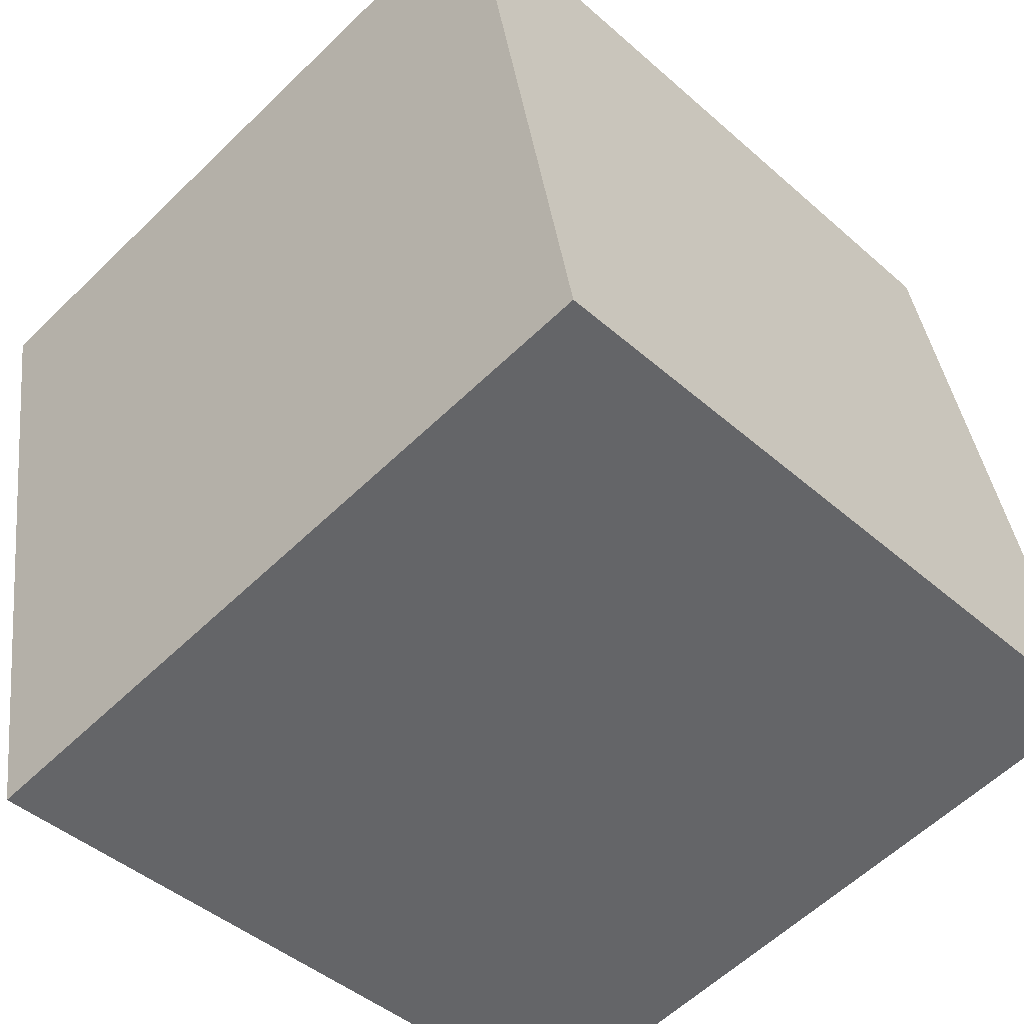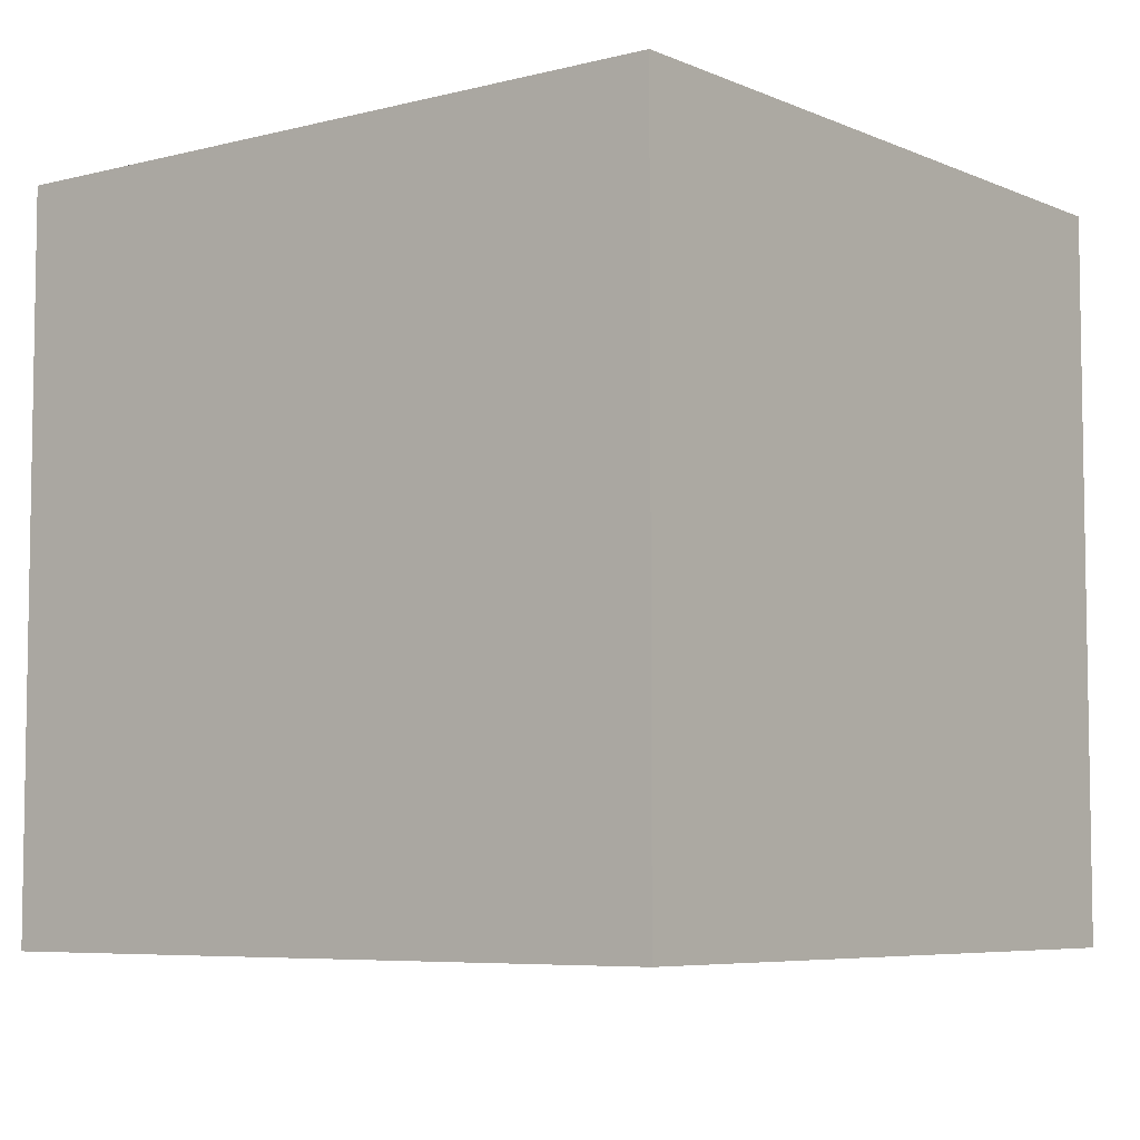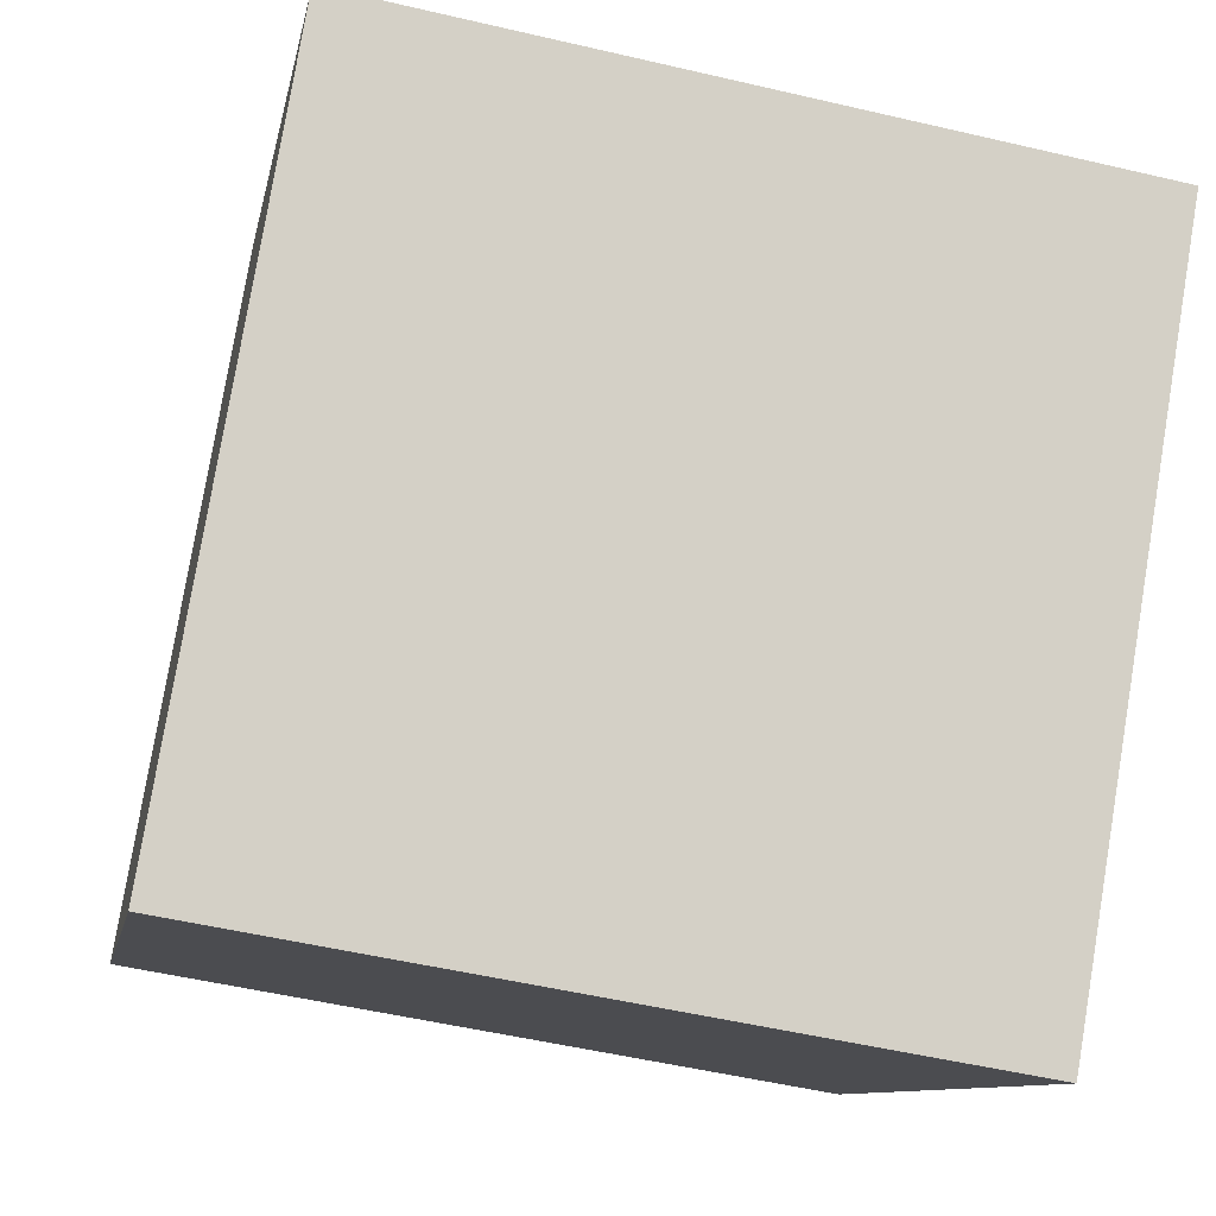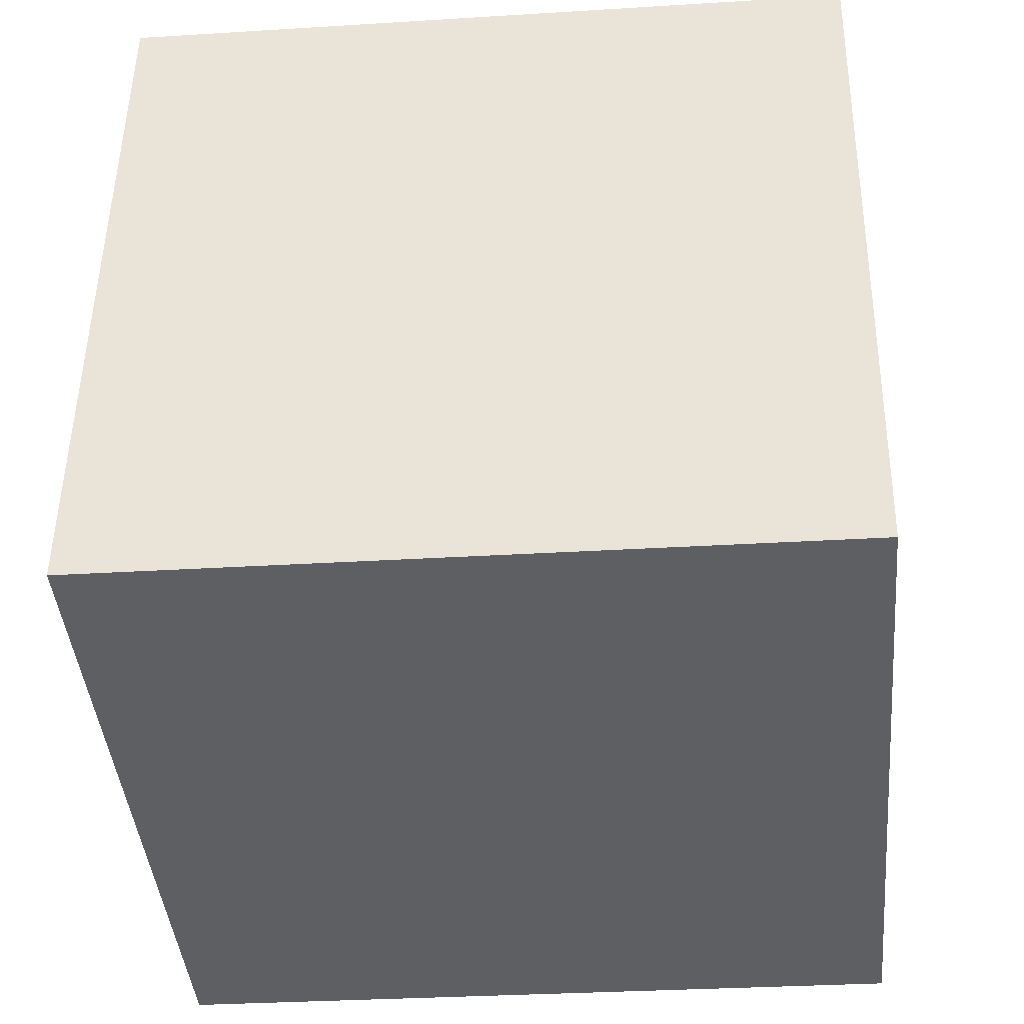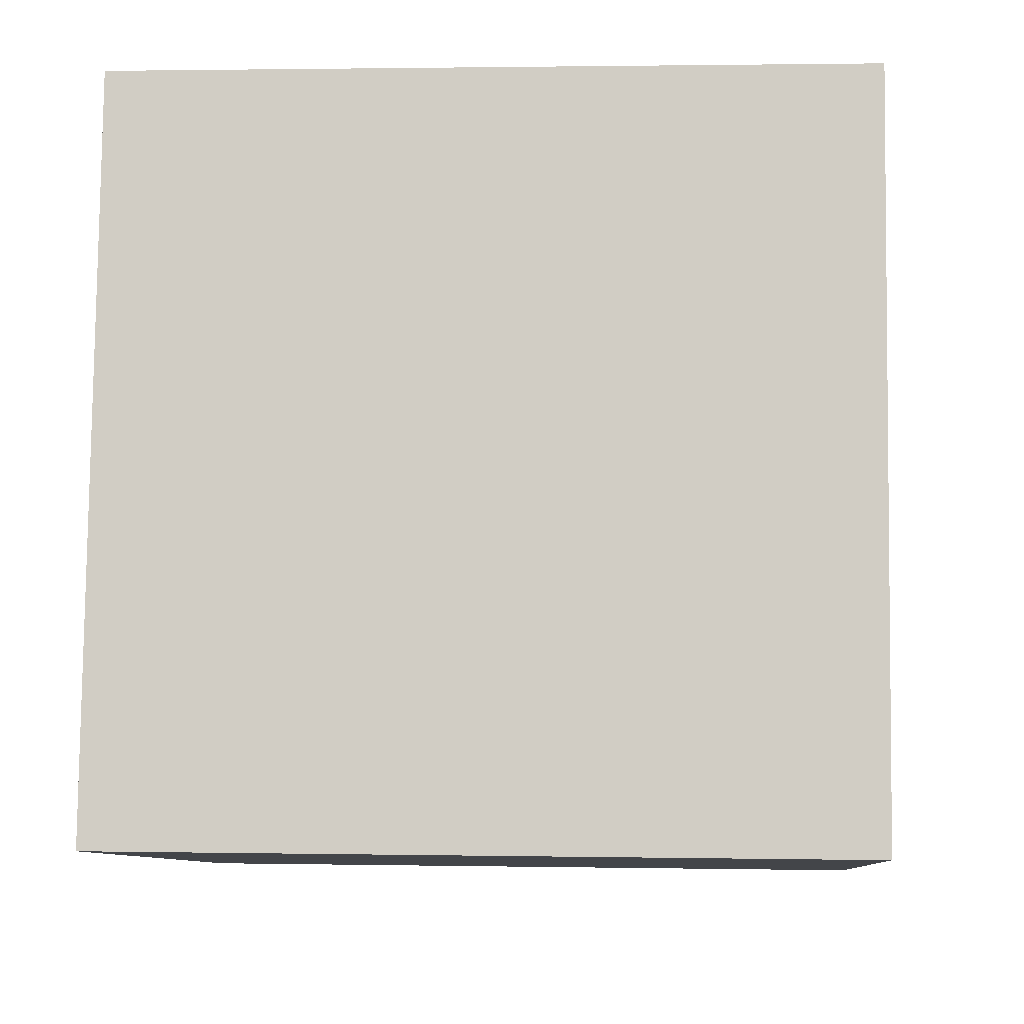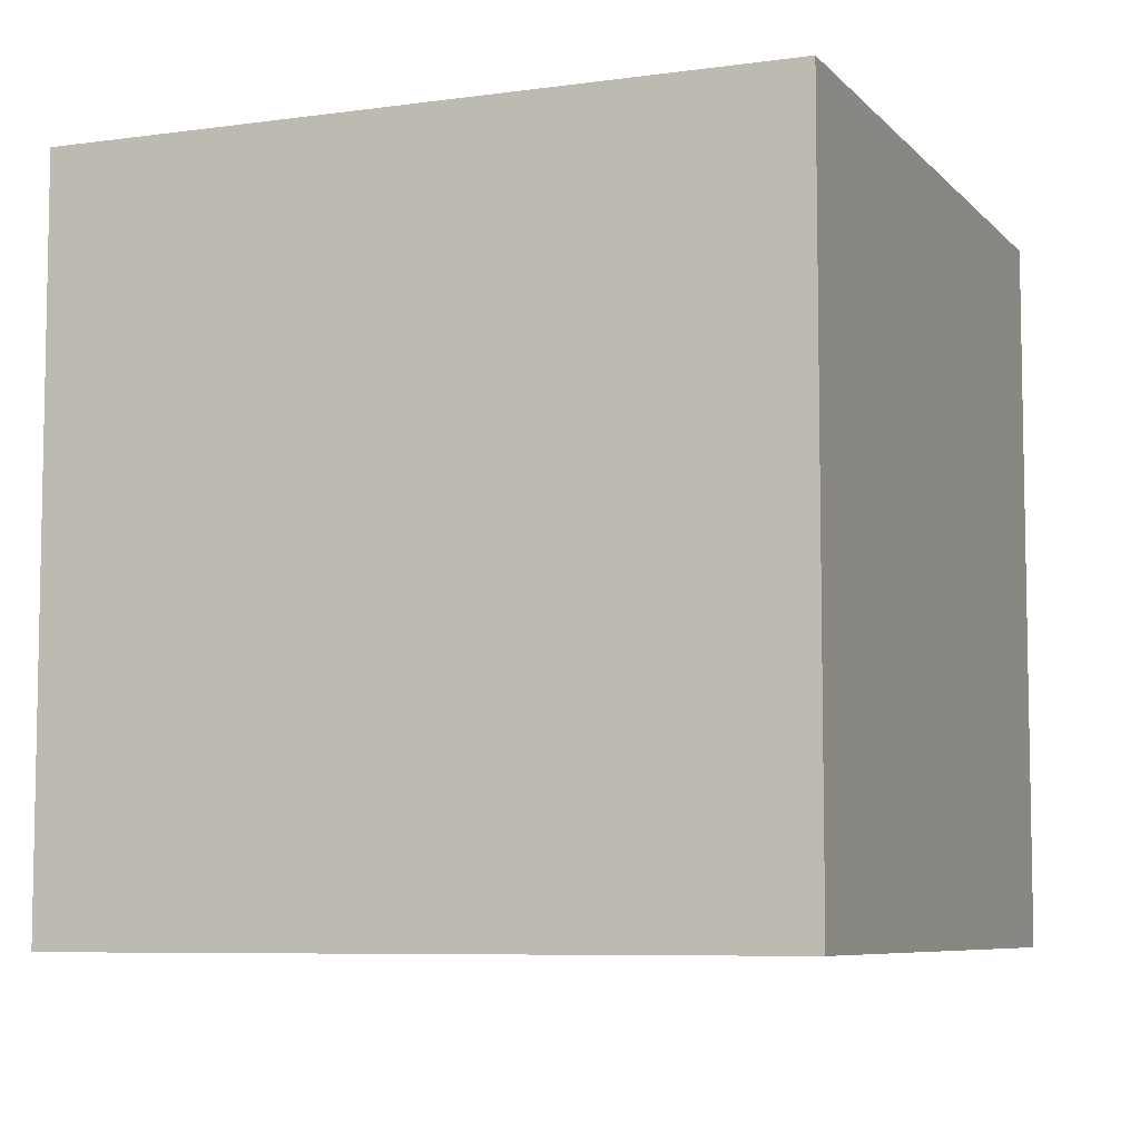
<metadata>
{"format":"obj","ext":"obj","renderer":"f3d","projection":"perspective","resolution":1024,"background":"white","views":[{"elev":-58.3,"azim":-45.0,"up":"+Y"},{"elev":-6.2,"azim":-131.8,"up":"+Z"},{"elev":78.6,"azim":-170.5,"up":"+Y"},{"elev":-30.6,"azim":95.2,"up":"+Y"},{"elev":1.7,"azim":93.9,"up":"+Y"},{"elev":-7.1,"azim":122.4,"up":"+Z"}]}
</metadata>
<code>
o Cube
v -1.162 0.8055 -1
v -1.162 0.8055 1
v 0.8055 1.162 1
v 0.8055 1.162 -1
v -0.8055 -1.162 -1
v -0.8055 -1.162 1
v 1.162 -0.8055 1
v 1.162 -0.8055 -1
f 1 2 4
f 5 8 7
f 1 5 2
f 2 6 7
f 3 7 8
f 5 1 8
f 2 3 4
f 6 5 7
f 5 6 2
f 3 2 7
f 4 3 8
f 1 4 8

</code>
